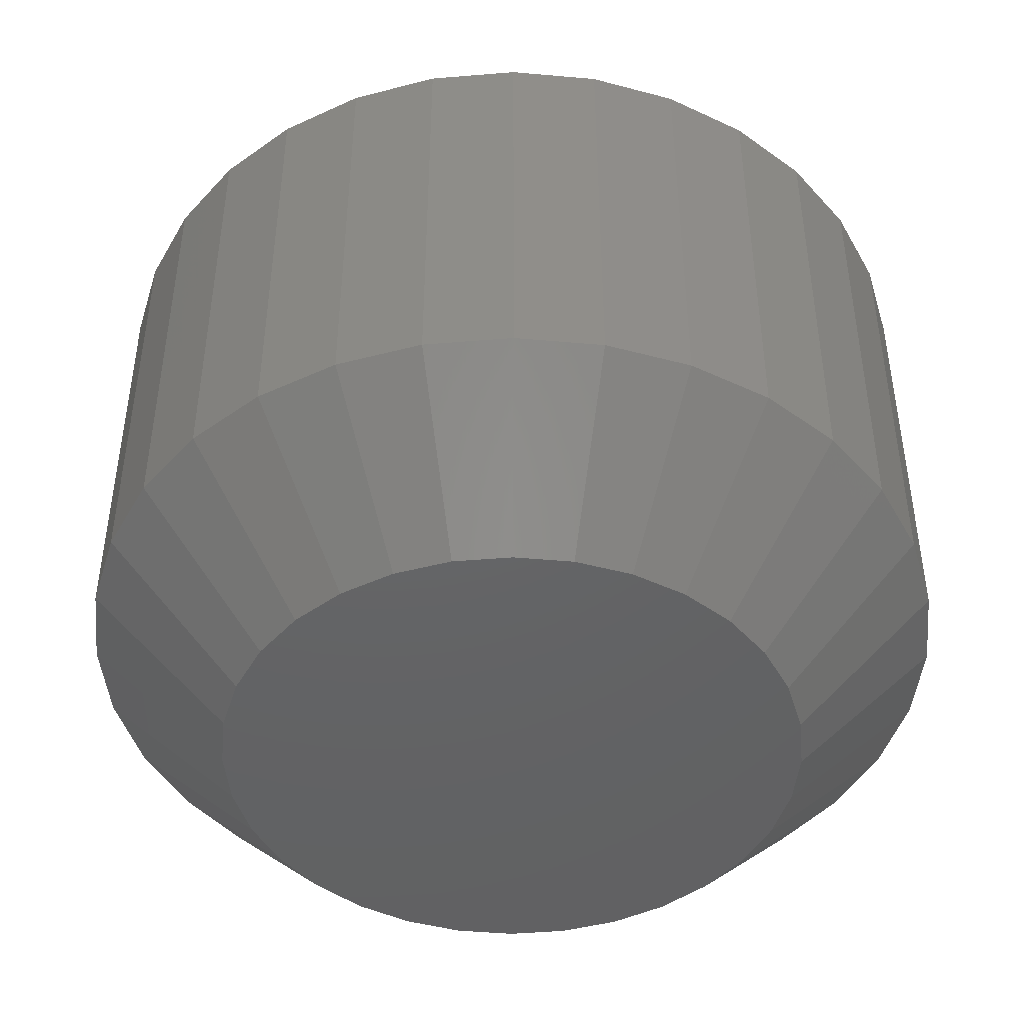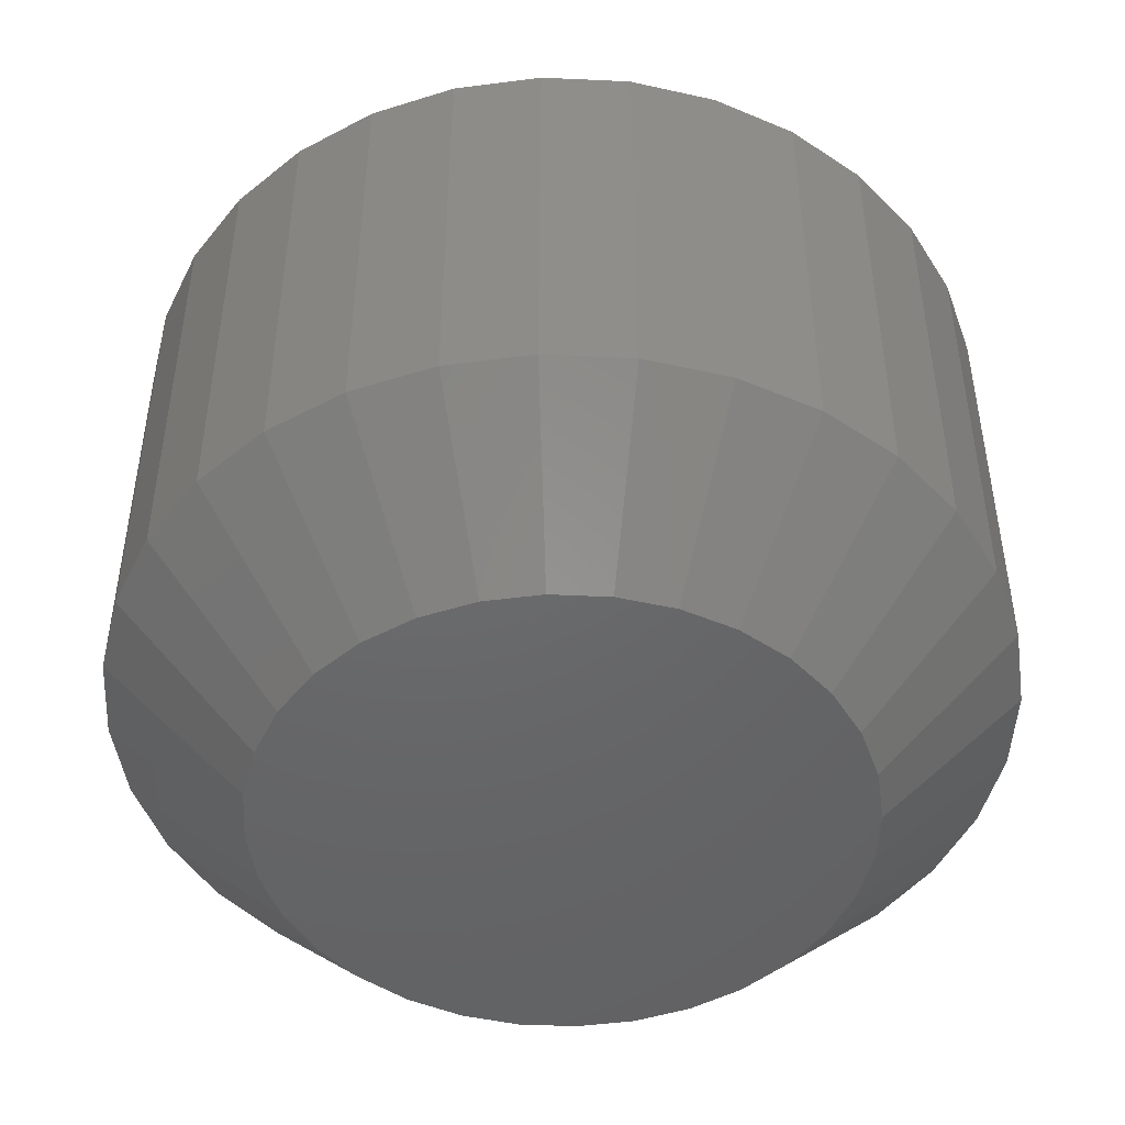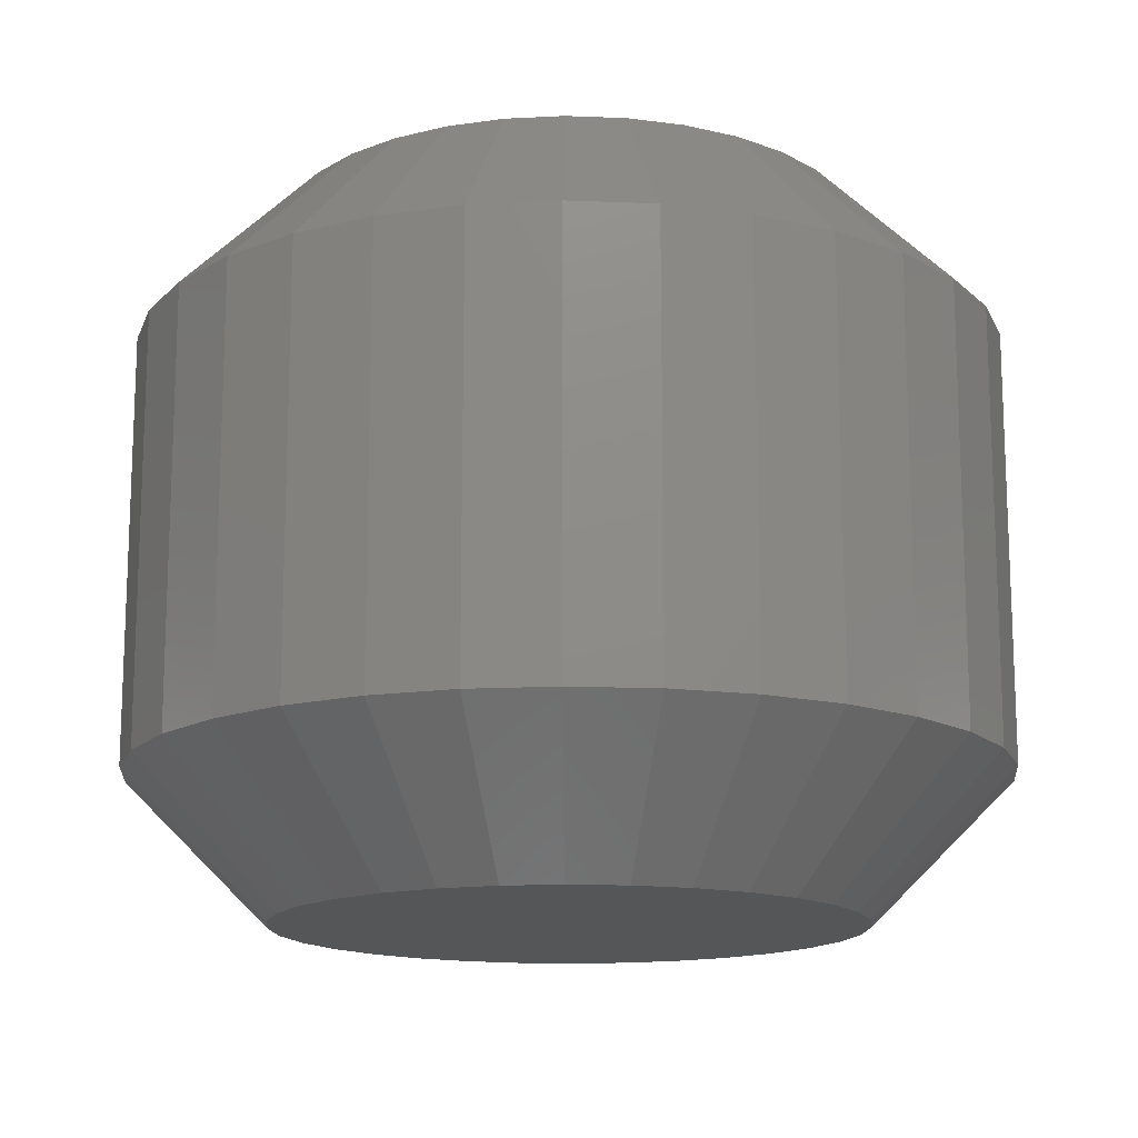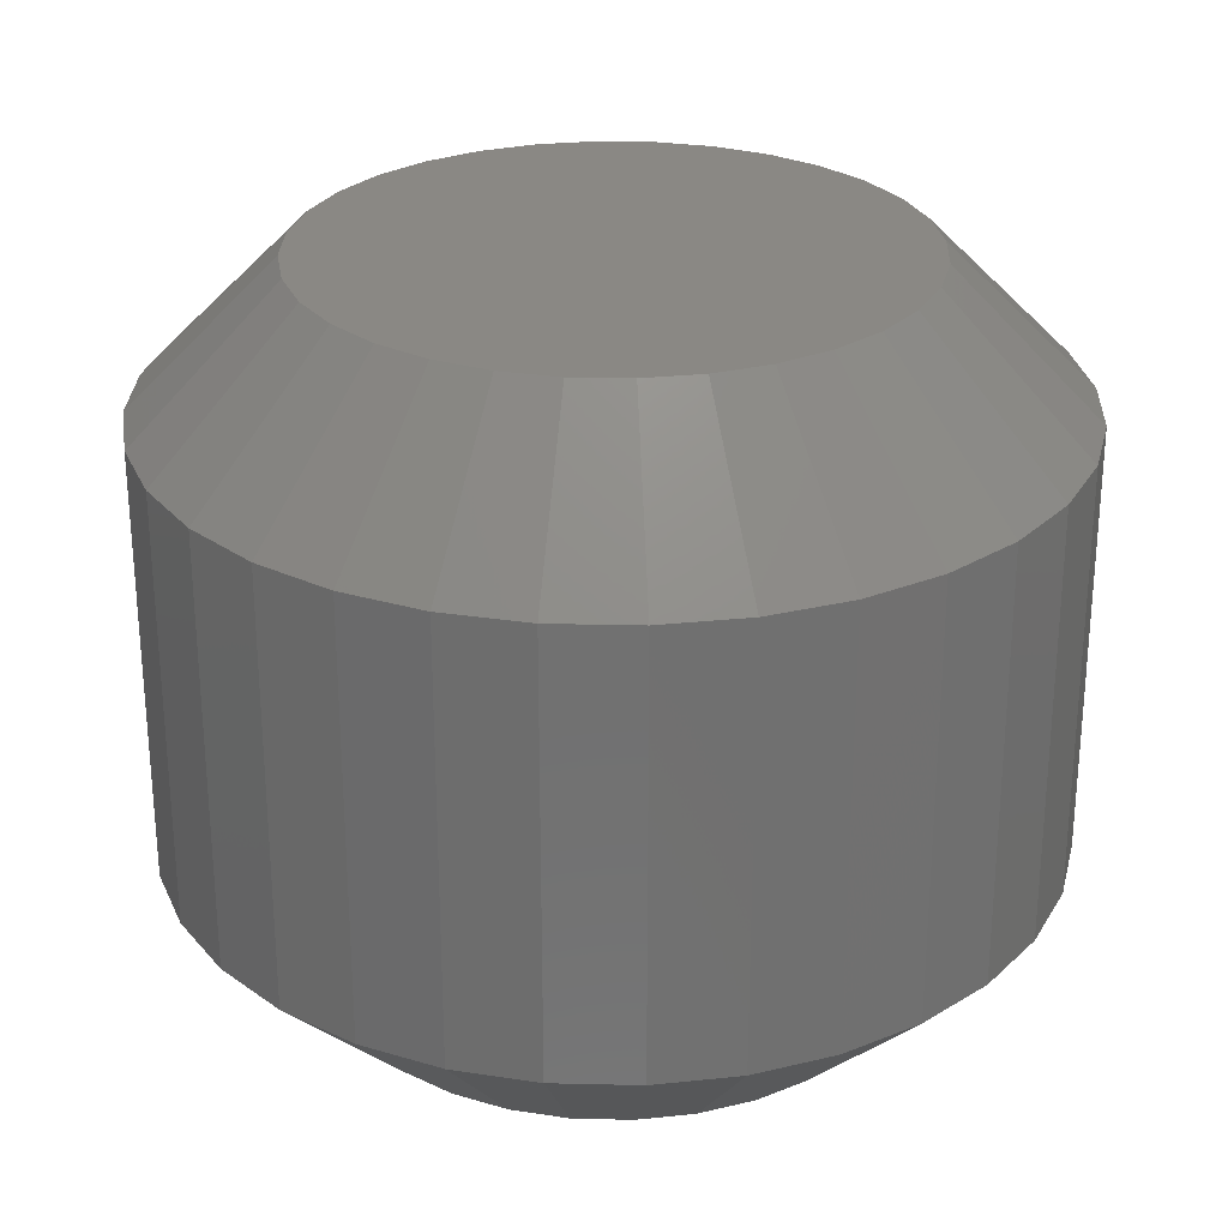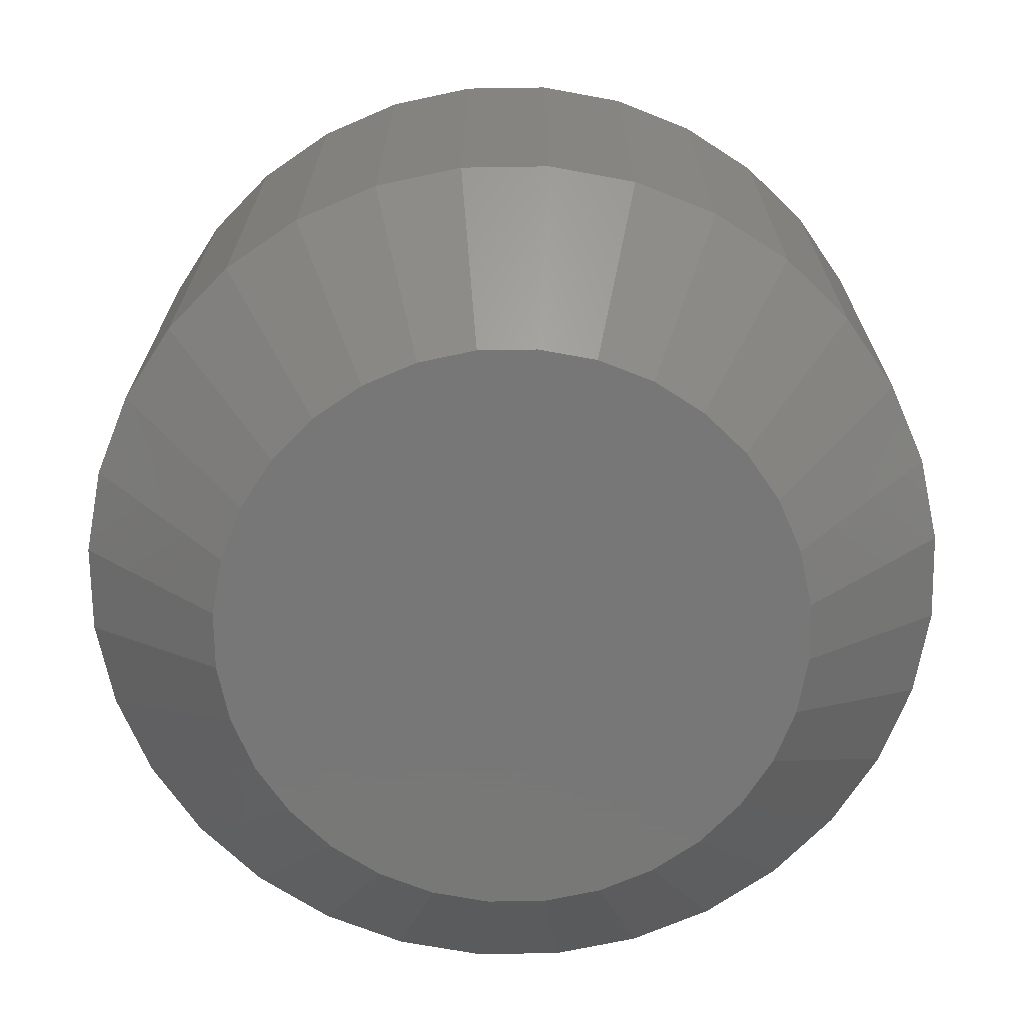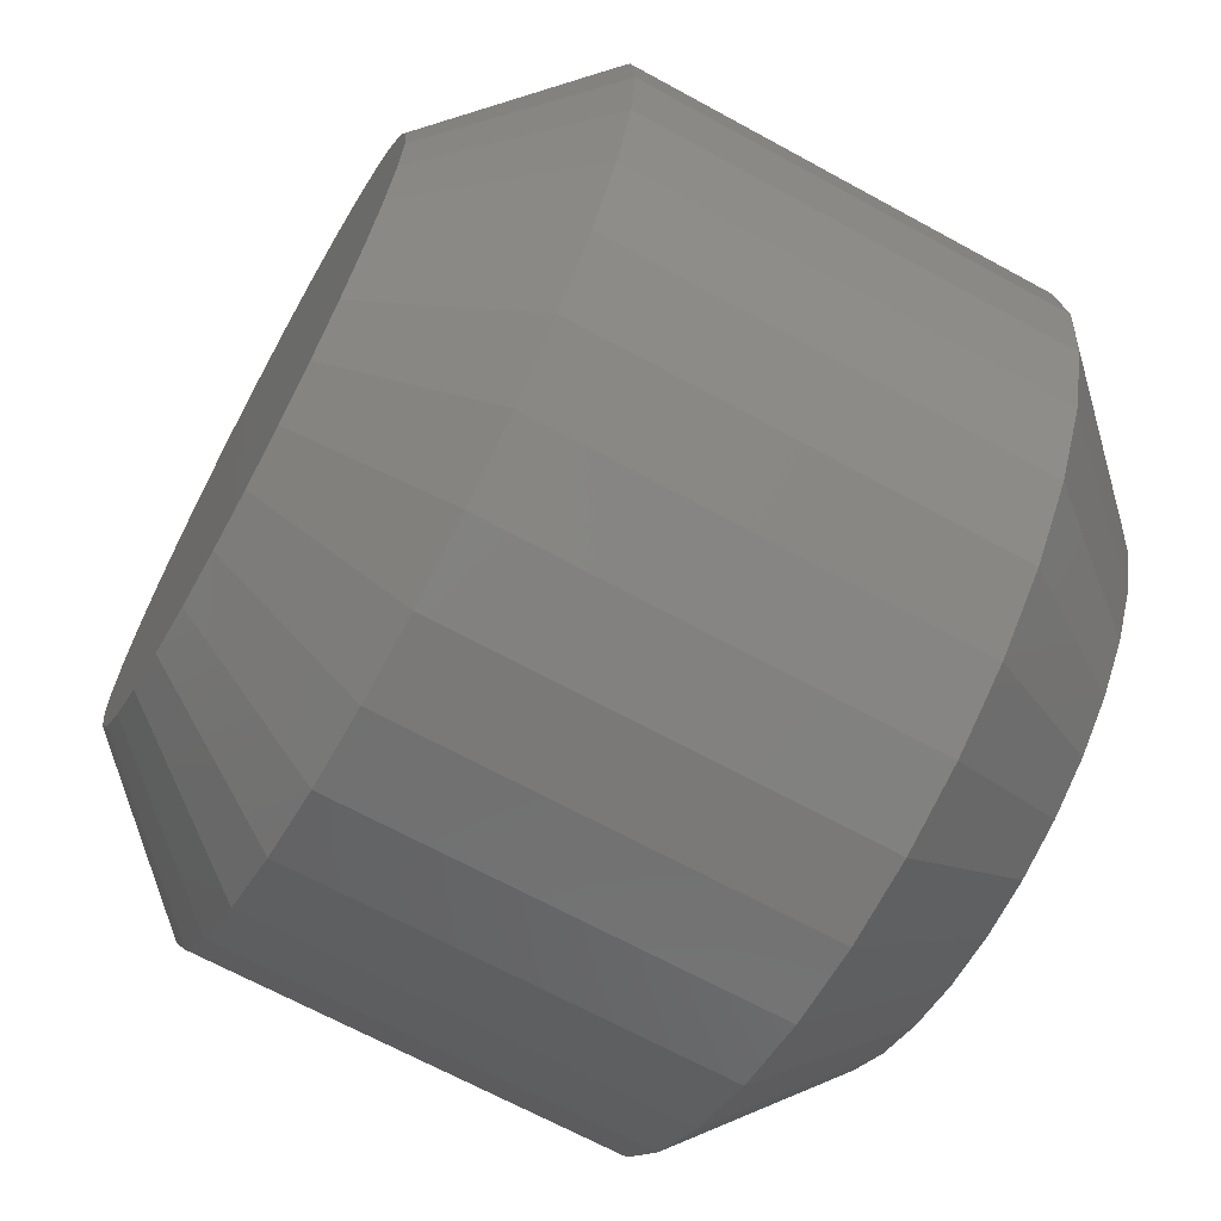
<metadata>
{"format":"stl","ext":"stl","renderer":"f3d","projection":"perspective","resolution":1024,"background":"white","views":[{"elev":-45.7,"azim":67.3,"up":"+Z"},{"elev":-47.6,"azim":47.7,"up":"+Z"},{"elev":-14.8,"azim":169.5,"up":"+Z"},{"elev":27.4,"azim":-172.3,"up":"+Z"},{"elev":-70.2,"azim":119.0,"up":"+Z"},{"elev":-67.3,"azim":61.2,"up":"+Y"}]}
</metadata>
<code>
# stl→obj: 128 verts, 252 faces
v 0.02319 0.04737 0.007812
v 0.02319 0.04737 0.03125
v 0.02274 0.04275 0.007812
v 0.02274 0.04275 0.03125
v 0.02139 0.0383 0.007812
v 0.02139 0.0383 0.03125
v 0.0192 0.03421 0.007812
v 0.0192 0.03421 0.03125
v 0.01625 0.03062 0.007812
v 0.01625 0.03062 0.03125
v 0.01266 0.02768 0.007812
v 0.01266 0.02768 0.03125
v 0.00857 0.02549 0.007812
v 0.00857 0.02549 0.03125
v 0.004127 0.02414 0.007812
v 0.004127 0.02414 0.03125
v -0.0004934 0.02368 0.007812
v -0.0004934 0.02368 0.03125
v -0.005114 0.02414 0.007812
v -0.005114 0.02414 0.03125
v -0.009557 0.02549 0.007812
v -0.009557 0.02549 0.03125
v -0.01365 0.02768 0.007812
v -0.01365 0.02768 0.03125
v -0.01724 0.03062 0.007812
v -0.01724 0.03062 0.03125
v -0.02019 0.03421 0.007812
v -0.02019 0.03421 0.03125
v -0.02237 0.0383 0.007812
v -0.02237 0.0383 0.03125
v -0.02372 0.04275 0.007812
v -0.02372 0.04275 0.03125
v -0.02418 0.04737 0.007812
v -0.02418 0.04737 0.03125
v -0.02372 0.05199 0.007812
v -0.02372 0.05199 0.03125
v -0.02237 0.05643 0.007812
v -0.02237 0.05643 0.03125
v -0.02019 0.06053 0.007812
v -0.02019 0.06053 0.03125
v -0.01724 0.06412 0.007812
v -0.01724 0.06412 0.03125
v -0.01365 0.06706 0.007812
v -0.01365 0.06706 0.03125
v -0.009557 0.06925 0.007812
v -0.009557 0.06925 0.03125
v -0.005114 0.0706 0.007812
v -0.005114 0.0706 0.03125
v -0.0004934 0.07105 0.007812
v -0.0004934 0.07105 0.03125
v 0.004127 0.0706 0.007812
v 0.004127 0.0706 0.03125
v 0.00857 0.06925 0.007812
v 0.00857 0.06925 0.03125
v 0.01266 0.06706 0.007812
v 0.01266 0.06706 0.03125
v 0.01625 0.06412 0.007812
v 0.01625 0.06412 0.03125
v 0.0192 0.06053 0.007812
v 0.0192 0.06053 0.03125
v 0.02139 0.05643 0.007812
v 0.02139 0.05643 0.03125
v 0.02274 0.05199 0.007812
v 0.02274 0.05199 0.03125
v 0.01073 0.05859 0.03906
v -0.01172 0.05859 0.03906
v -0.01369 0.05619 0.03906
v 0.0127 0.05619 0.03906
v -0.01516 0.05344 0.03906
v 0.01417 0.05344 0.03906
v 0.01417 0.04129 0.03906
v -0.01369 0.03855 0.03906
v 0.0127 0.03855 0.03906
v -0.01172 0.03615 0.03906
v 0.01073 0.03615 0.03906
v -0.009311 0.03417 0.03906
v 0.008324 0.03417 0.03906
v -0.006567 0.0327 0.03906
v -0.00359 0.0318 0.03906
v 0.00558 0.0327 0.03906
v -0.0004934 0.0315 0.03906
v 0.002603 0.0318 0.03906
v 0.008324 0.06057 0.03906
v 0.00558 0.06203 0.03906
v 0.002603 0.06294 0.03906
v -0.0004934 0.06324 0.03906
v -0.00359 0.06294 0.03906
v -0.006567 0.06203 0.03906
v -0.009311 0.06057 0.03906
v 0.01507 0.05046 0.03906
v -0.01606 0.05046 0.03906
v 0.01538 0.04737 0.03906
v -0.01637 0.04737 0.03906
v 0.01507 0.04427 0.03906
v -0.01606 0.04427 0.03906
v -0.01516 0.04129 0.03906
v -0.01369 0.05619 0
v -0.01172 0.05859 0
v 0.01073 0.05859 0
v 0.0127 0.05619 0
v -0.01516 0.05344 0
v 0.01417 0.05344 0
v 0.0127 0.03855 0
v -0.01369 0.03855 0
v 0.01417 0.04129 0
v -0.01172 0.03615 0
v 0.01073 0.03615 0
v -0.009311 0.03417 0
v 0.008324 0.03417 0
v -0.006567 0.0327 0
v -0.00359 0.0318 0
v 0.00558 0.0327 0
v -0.0004934 0.0315 0
v 0.002603 0.0318 0
v 0.008324 0.06057 0
v -0.009311 0.06057 0
v -0.006567 0.06203 0
v -0.00359 0.06294 0
v -0.0004934 0.06324 0
v 0.002603 0.06294 0
v 0.00558 0.06203 0
v -0.01516 0.04129 0
v -0.01606 0.04427 0
v 0.01507 0.04427 0
v -0.01637 0.04737 0
v 0.01538 0.04737 0
v -0.01606 0.05046 0
v 0.01507 0.05046 0
f 1 2 3
f 3 2 4
f 3 4 5
f 5 4 6
f 5 6 7
f 7 6 8
f 7 8 9
f 9 8 10
f 9 10 11
f 11 10 12
f 11 12 13
f 13 12 14
f 13 14 15
f 15 14 16
f 15 16 17
f 17 16 18
f 17 18 19
f 19 18 20
f 19 20 21
f 21 20 22
f 21 22 23
f 23 22 24
f 23 24 25
f 25 24 26
f 25 26 27
f 27 26 28
f 27 28 29
f 29 28 30
f 29 30 31
f 31 30 32
f 31 32 33
f 33 32 34
f 33 34 35
f 35 34 36
f 35 36 37
f 37 36 38
f 37 38 39
f 39 38 40
f 39 40 41
f 41 40 42
f 41 42 43
f 43 42 44
f 43 44 45
f 45 44 46
f 45 46 47
f 47 46 48
f 47 48 49
f 49 48 50
f 49 50 51
f 51 50 52
f 51 52 53
f 53 52 54
f 53 54 55
f 55 54 56
f 55 56 57
f 57 56 58
f 57 58 59
f 59 58 60
f 59 60 61
f 61 60 62
f 61 62 63
f 63 62 64
f 63 64 1
f 1 64 2
f 65 66 67
f 65 67 68
f 68 67 69
f 68 69 70
f 71 72 73
f 73 72 74
f 73 74 75
f 75 74 76
f 75 76 77
f 76 78 77
f 77 78 79
f 77 79 80
f 79 81 80
f 80 81 82
f 83 84 85
f 83 85 86
f 83 86 87
f 83 87 88
f 83 88 89
f 83 89 66
f 83 66 65
f 70 69 90
f 90 69 91
f 90 91 92
f 92 91 93
f 92 93 94
f 94 93 95
f 94 95 71
f 71 95 96
f 71 96 72
f 92 94 2
f 94 4 2
f 34 32 93
f 32 95 93
f 32 30 96
f 95 32 96
f 28 26 72
f 72 30 28
f 96 30 72
f 24 22 78
f 76 24 78
f 76 74 24
f 20 18 79
f 79 22 20
f 78 22 79
f 16 14 80
f 82 16 80
f 82 81 16
f 12 10 77
f 77 14 12
f 80 14 77
f 8 6 71
f 73 8 71
f 73 75 8
f 94 6 4
f 71 6 94
f 74 72 26
f 26 24 74
f 81 79 18
f 18 16 81
f 75 77 10
f 10 8 75
f 93 91 34
f 91 36 34
f 2 64 92
f 64 90 92
f 64 62 70
f 90 64 70
f 60 58 68
f 68 62 60
f 70 62 68
f 56 54 84
f 83 56 84
f 83 65 56
f 52 50 85
f 85 54 52
f 84 54 85
f 48 46 88
f 87 48 88
f 87 86 48
f 44 42 89
f 89 46 44
f 88 46 89
f 40 38 69
f 67 40 69
f 67 66 40
f 91 38 36
f 69 38 91
f 65 68 58
f 58 56 65
f 86 85 50
f 50 48 86
f 66 89 42
f 42 40 66
f 97 98 99
f 100 97 99
f 101 97 100
f 102 101 100
f 103 104 105
f 106 104 103
f 107 106 103
f 108 106 107
f 109 108 107
f 109 110 108
f 111 110 109
f 112 111 109
f 112 113 111
f 114 113 112
f 115 99 98
f 115 98 116
f 115 116 117
f 115 117 118
f 115 118 119
f 115 119 120
f 115 120 121
f 104 122 105
f 105 122 123
f 105 123 124
f 124 123 125
f 124 125 126
f 126 125 127
f 126 127 128
f 128 127 101
f 128 101 102
f 125 31 33
f 125 123 31
f 1 124 126
f 1 3 124
f 122 29 31
f 122 31 123
f 104 25 27
f 27 29 104
f 104 29 122
f 110 21 23
f 110 23 108
f 23 106 108
f 111 17 19
f 19 21 111
f 111 21 110
f 112 13 15
f 112 15 114
f 15 113 114
f 109 9 11
f 11 13 109
f 109 13 112
f 105 5 7
f 105 7 103
f 7 107 103
f 3 5 124
f 124 5 105
f 25 104 106
f 106 23 25
f 17 111 113
f 113 15 17
f 9 109 107
f 107 7 9
f 126 63 1
f 126 128 63
f 33 127 125
f 33 35 127
f 102 61 63
f 102 63 128
f 100 57 59
f 59 61 100
f 100 61 102
f 121 53 55
f 121 55 115
f 55 99 115
f 120 49 51
f 51 53 120
f 120 53 121
f 117 45 47
f 117 47 118
f 47 119 118
f 116 41 43
f 43 45 116
f 116 45 117
f 101 37 39
f 101 39 97
f 39 98 97
f 35 37 127
f 127 37 101
f 57 100 99
f 99 55 57
f 49 120 119
f 119 47 49
f 41 116 98
f 98 39 41

</code>
